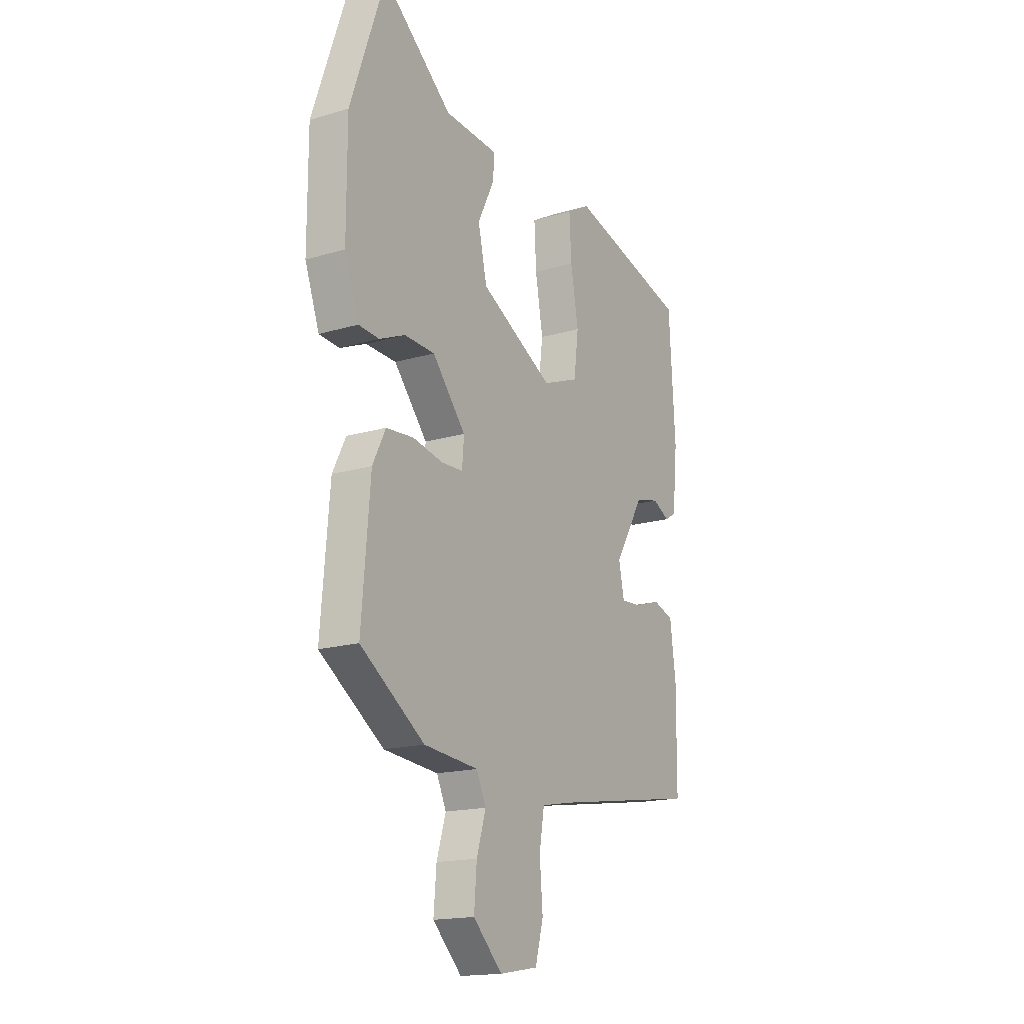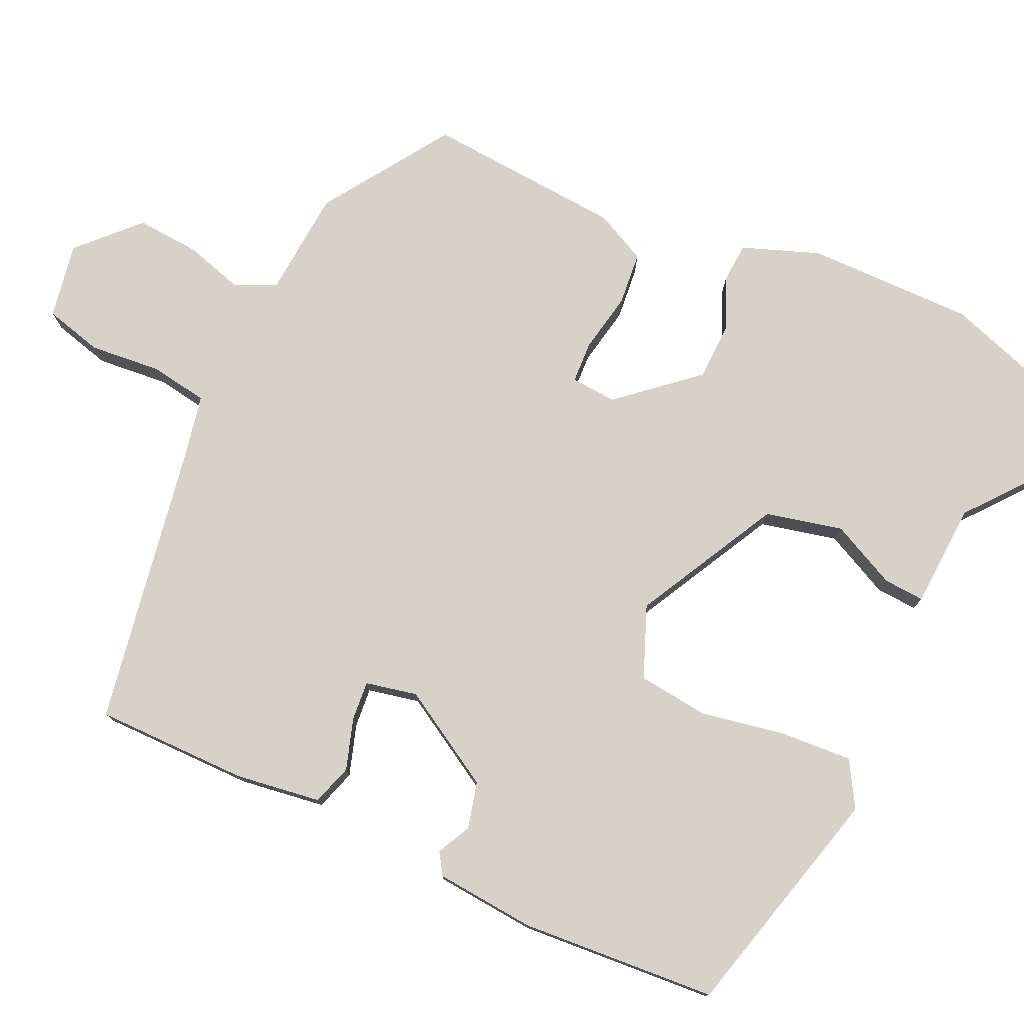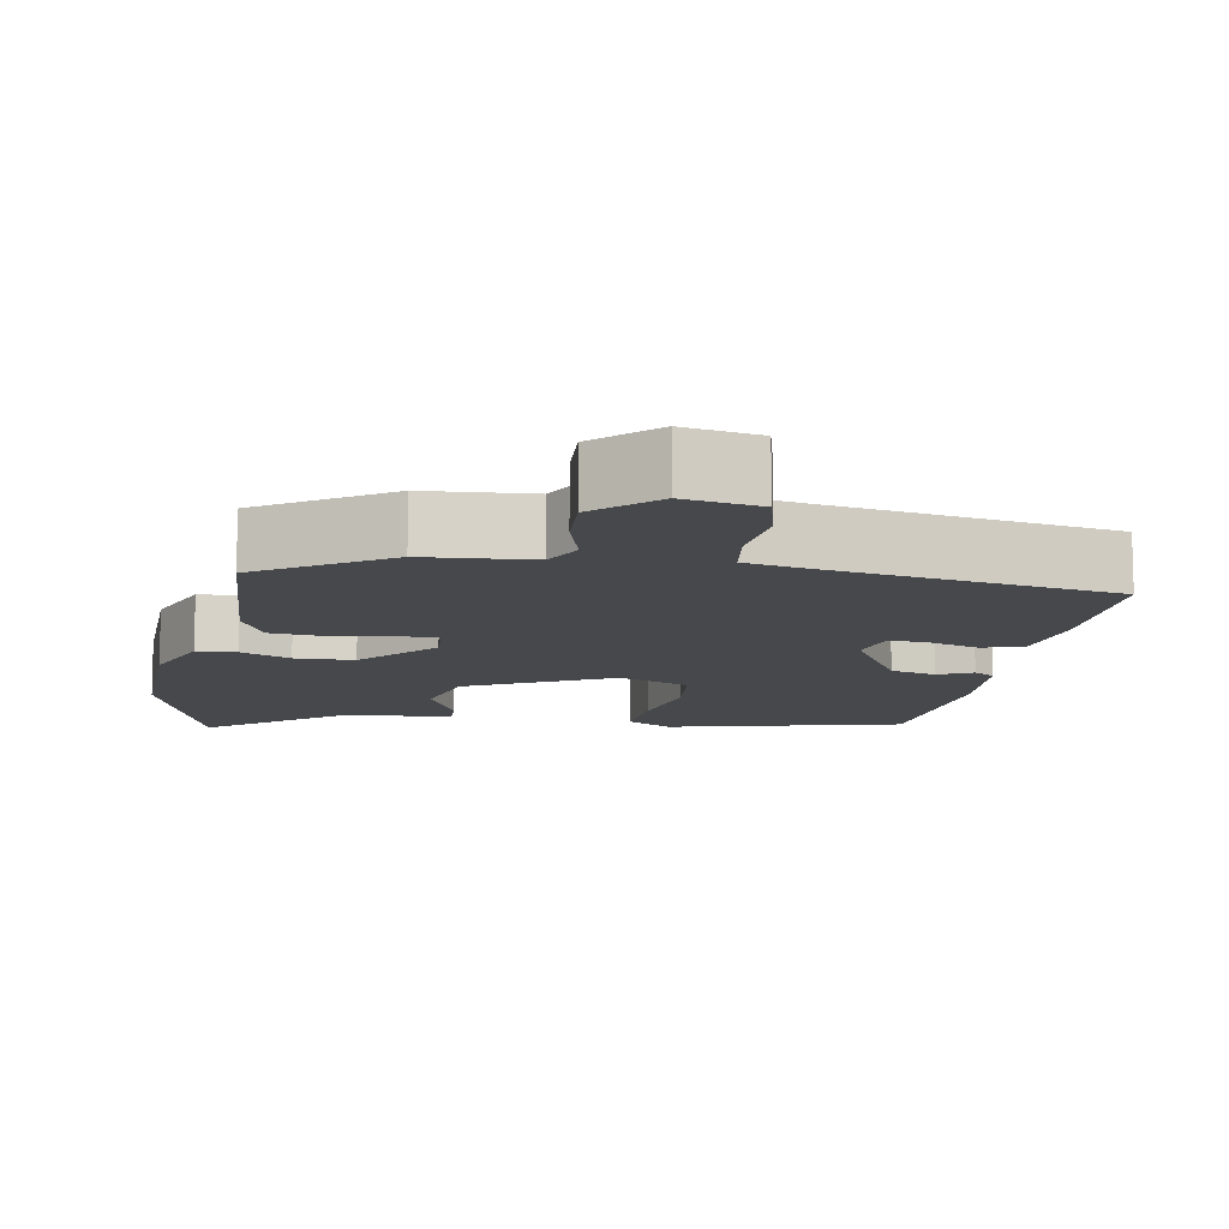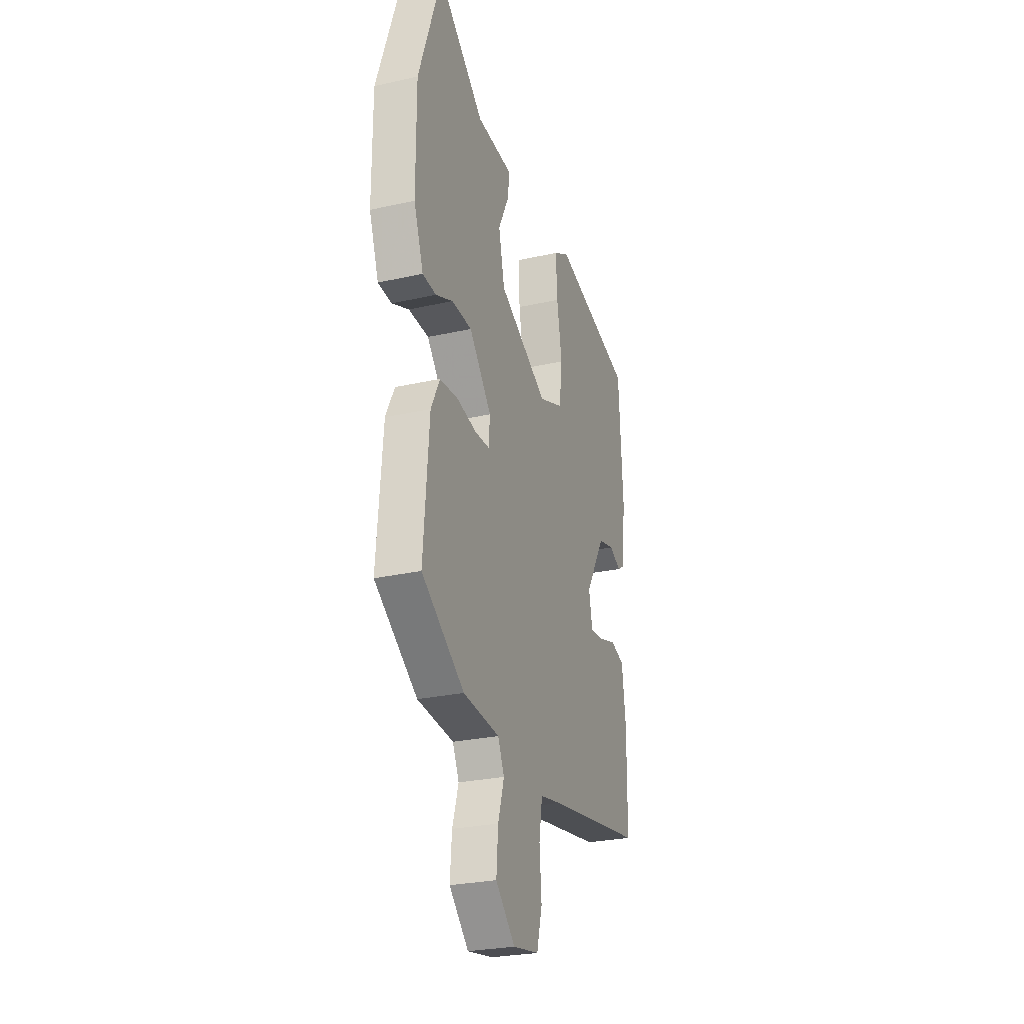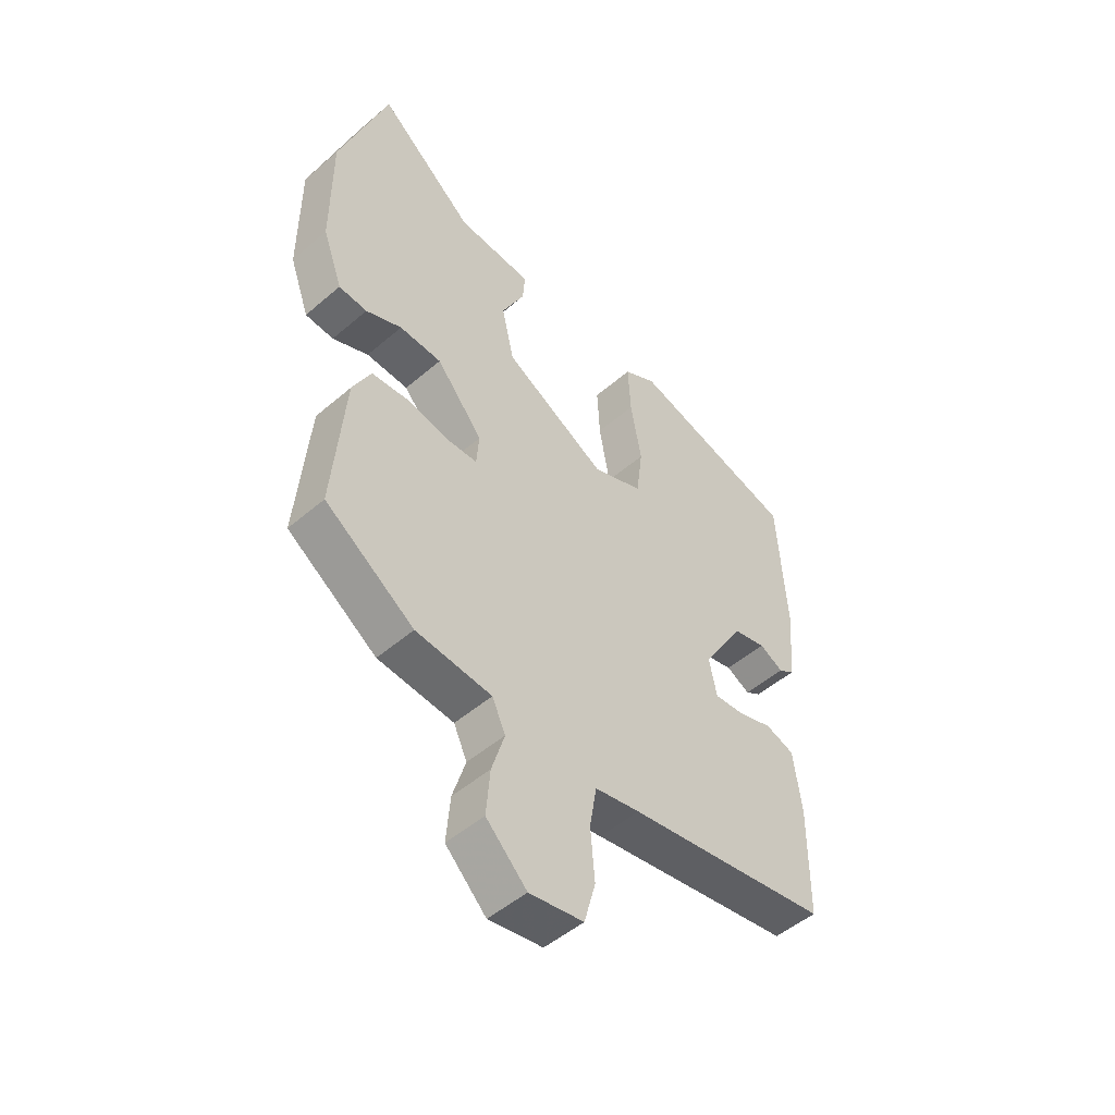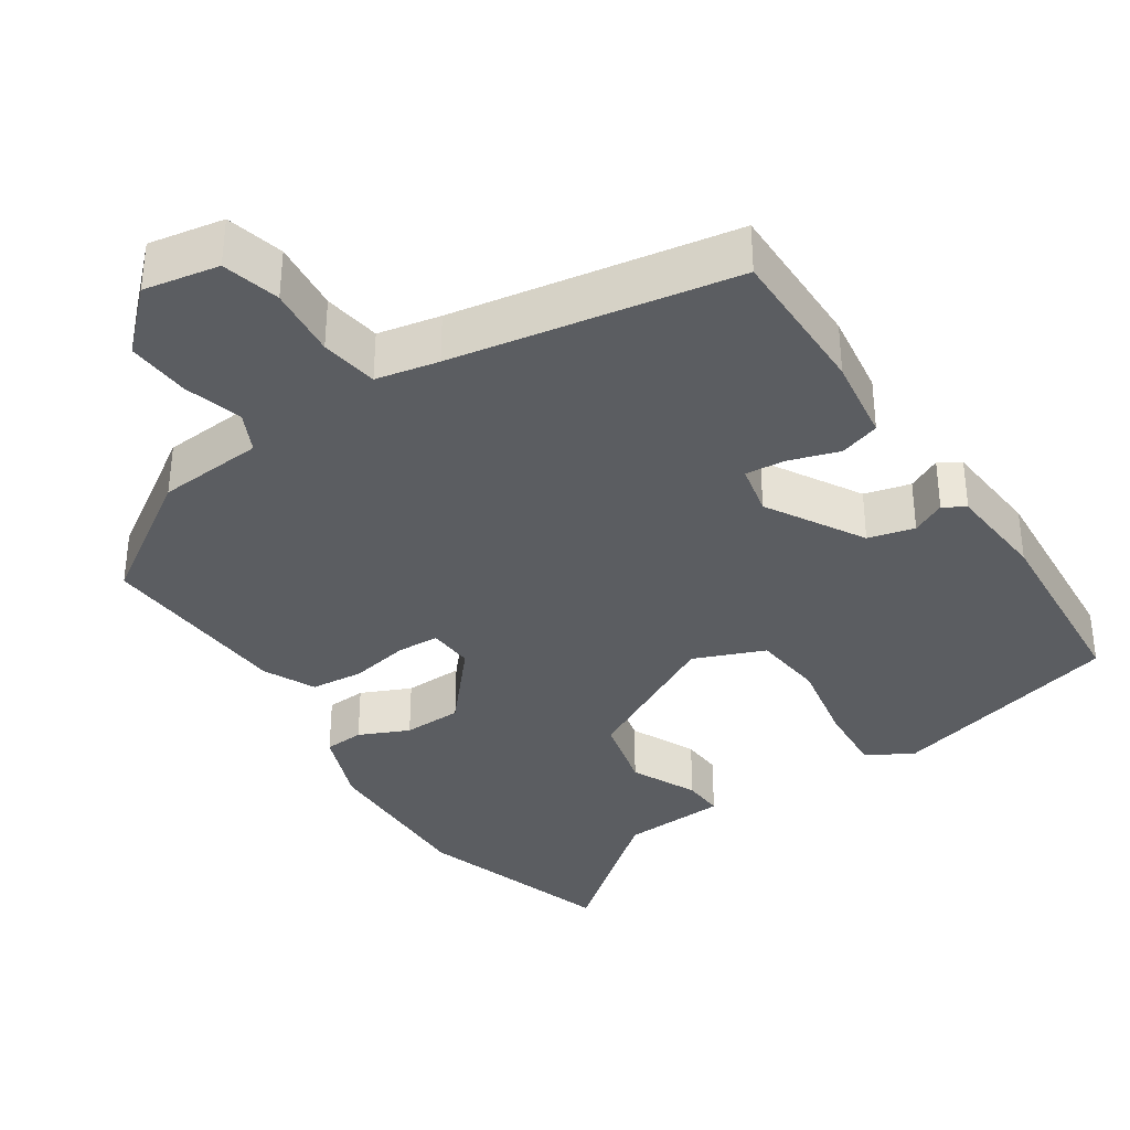
<metadata>
{"format":"obj","ext":"obj","renderer":"f3d","projection":"perspective","resolution":1024,"background":"white","views":[{"elev":-17.0,"azim":120.9,"up":"+Z"},{"elev":77.7,"azim":-65.8,"up":"+Y"},{"elev":-11.2,"azim":168.9,"up":"+Y"},{"elev":-26.7,"azim":109.4,"up":"+Z"},{"elev":-49.9,"azim":133.4,"up":"+Z"},{"elev":-35.9,"azim":-147.3,"up":"+Y"}]}
</metadata>
<code>
v 0.445 0.07 0.66
v 0.535 0.07 0.398
v 0.535 0.07 0.174
v 0.498 0.07 0.071
v 0.445 0.07 0.067
v 0.378 0.07 0.096
v 0.299 0.07 0.093
v 0.212 0.07 -0.01
v 0.217 0.07 -0.071
v 0.273 0.07 -0.073
v 0.352 0.07 -0.057
v 0.423 0.07 -0.063
v 0.457 0.07 -0.131
v 0.479 0.07 -0.394
v 0.312 0.07 -0.508
v 0.17 0.07 -0.521
v 0.145 0.07 -0.575
v 0.169 0.07 -0.653
v 0.176 0.07 -0.738
v 0.1 0.07 -0.813
v -0.001 0.07 -0.796
v -0.022 0.07 -0.719
v -0.014 0.07 -0.624
v -0.027 0.07 -0.547
v -0.111 0.07 -0.531
v -0.49 0.07 -0.47
v -0.492 0.07 -0.265
v -0.477 0.07 -0.151
v -0.423 0.07 -0.133
v -0.355 0.07 -0.154
v -0.302 0.07 -0.158
v -0.288 0.07 -0.089
v -0.365 0.07 0.039
v -0.427 0.07 0.054
v -0.472 0.07 0.031
v -0.501 0.07 0.049
v -0.514 0.07 0.183
v -0.498 0.07 0.445
v -0.185 0.07 0.53
v -0.124 0.07 0.495
v -0.129 0.07 0.4
v -0.149 0.07 0.286
v -0.137 0.07 0.191
v -0.042 0.07 0.154
v 0.149 0.07 0.257
v 0.172 0.07 0.36
v 0.129 0.07 0.447
v 0.125 0.07 0.502
v 0.265 0.07 0.511
v 0.445 0 0.66
v 0.535 0 0.398
v 0.535 0 0.174
v 0.498 0 0.071
v 0.445 0 0.067
v 0.378 0 0.096
v 0.299 0 0.093
v 0.212 0 -0.01
v 0.217 0 -0.071
v 0.273 0 -0.073
v 0.352 0 -0.057
v 0.423 0 -0.063
v 0.457 0 -0.131
v 0.479 0 -0.394
v 0.312 0 -0.508
v 0.17 0 -0.521
v 0.145 0 -0.575
v 0.169 0 -0.653
v 0.176 0 -0.738
v 0.1 0 -0.813
v -0.001 0 -0.796
v -0.022 0 -0.719
v -0.014 0 -0.624
v -0.027 0 -0.547
v -0.111 0 -0.531
v -0.49 0 -0.47
v -0.492 0 -0.265
v -0.477 0 -0.151
v -0.423 0 -0.133
v -0.355 0 -0.154
v -0.302 0 -0.158
v -0.288 0 -0.089
v -0.365 0 0.039
v -0.427 0 0.054
v -0.472 0 0.031
v -0.501 0 0.049
v -0.514 0 0.183
v -0.498 0 0.445
v -0.185 0 0.53
v -0.124 0 0.495
v -0.129 0 0.4
v -0.149 0 0.286
v -0.137 0 0.191
v -0.042 0 0.154
v 0.149 0 0.257
v 0.172 0 0.36
v 0.129 0 0.447
v 0.125 0 0.502
v 0.265 0 0.511
f 46 47 48 49
f 4 5 6
f 3 4 6
f 2 3 6
f 1 2 6
f 49 1 6
f 46 49 6
f 45 46 6
f 44 45 6 7
f 40 41 42
f 39 40 42
f 38 39 42
f 37 38 42
f 36 37 42
f 35 36 42
f 34 35 42
f 33 34 42 43
f 32 33 43 44
f 28 29 30
f 27 28 30
f 26 27 30
f 25 26 30
f 24 25 30 31
f 21 22 23
f 20 21 23
f 19 20 23
f 18 19 23
f 17 18 23
f 16 17 23 24
f 14 15 16
f 13 14 16
f 12 13 16
f 11 12 16
f 10 11 16
f 24 31 32
f 16 24 32
f 10 16 32
f 9 10 32
f 44 7 8
f 8 9 32 44
f 98 97 96 95
f 55 54 53
f 55 53 52
f 55 52 51
f 55 51 50
f 55 50 98
f 55 98 95
f 55 95 94
f 56 55 94 93
f 91 90 89
f 91 89 88
f 91 88 87
f 91 87 86
f 91 86 85
f 91 85 84
f 91 84 83
f 92 91 83 82
f 93 92 82 81
f 79 78 77
f 79 77 76
f 79 76 75
f 79 75 74
f 80 79 74 73
f 72 71 70
f 72 70 69
f 72 69 68
f 72 68 67
f 72 67 66
f 73 72 66 65
f 65 64 63
f 65 63 62
f 65 62 61
f 65 61 60
f 65 60 59
f 81 80 73
f 81 73 65
f 81 65 59
f 81 59 58
f 57 56 93
f 93 81 58 57
f 1 50 51 2
f 2 51 52 3
f 3 52 53 4
f 4 53 54 5
f 5 54 55 6
f 6 55 56 7
f 7 56 57 8
f 8 57 58 9
f 9 58 59 10
f 10 59 60 11
f 11 60 61 12
f 12 61 62 13
f 13 62 63 14
f 14 63 64 15
f 15 64 65 16
f 16 65 66 17
f 17 66 67 18
f 18 67 68 19
f 19 68 69 20
f 20 69 70 21
f 21 70 71 22
f 22 71 72 23
f 23 72 73 24
f 24 73 74 25
f 25 74 75 26
f 26 75 76 27
f 27 76 77 28
f 28 77 78 29
f 29 78 79 30
f 30 79 80 31
f 31 80 81 32
f 32 81 82 33
f 33 82 83 34
f 34 83 84 35
f 35 84 85 36
f 36 85 86 37
f 37 86 87 38
f 38 87 88 39
f 39 88 89 40
f 40 89 90 41
f 41 90 91 42
f 42 91 92 43
f 43 92 93 44
f 44 93 94 45
f 45 94 95 46
f 46 95 96 47
f 47 96 97 48
f 48 97 98 49
f 49 98 50 1

</code>
